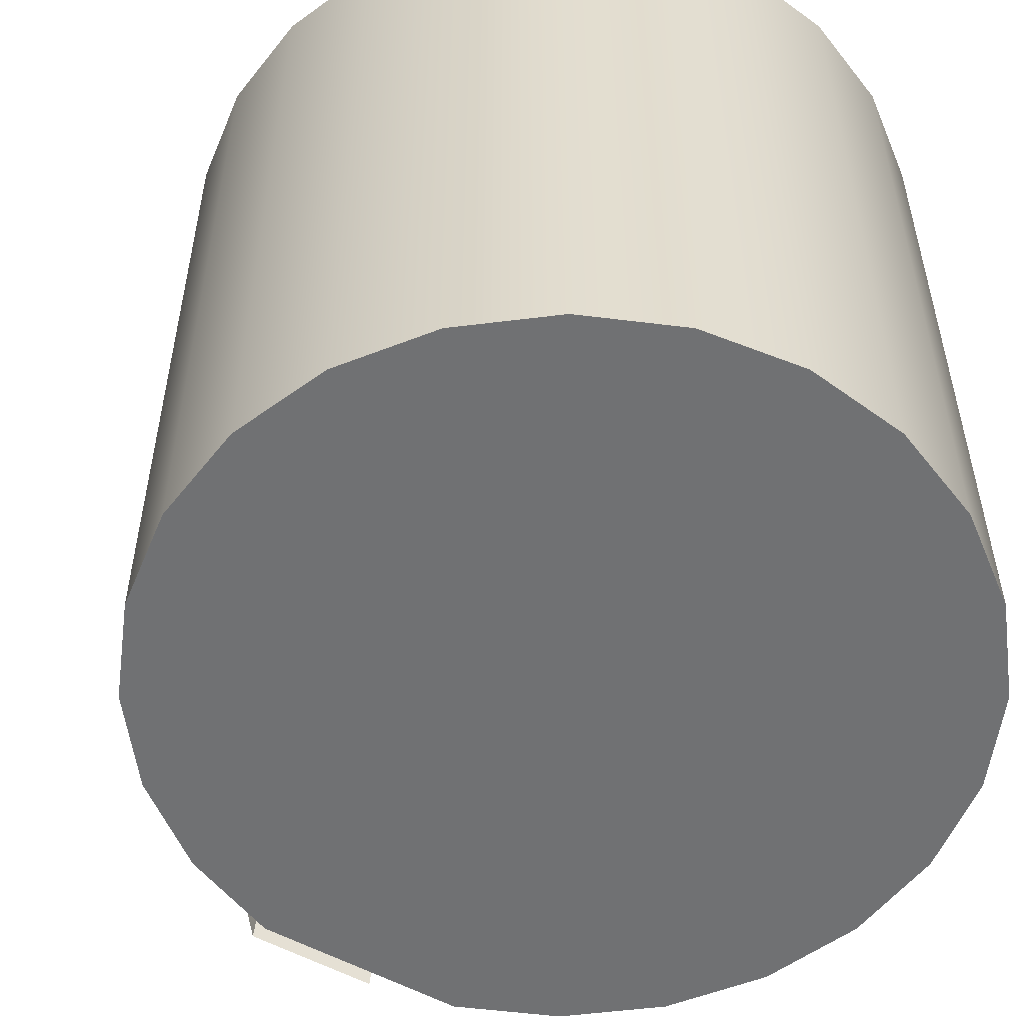
<metadata>
{"format":"obj","ext":"obj","renderer":"f3d","projection":"perspective","resolution":1024,"background":"white","views":[{"elev":-55.1,"azim":-31.9,"up":"+Y"}]}
</metadata>
<code>
v 0.2264 0.2232 0.3383
v 0.182 -0.3107 0.3924
v 0.2264 -0.3107 0.3383
v 0.182 0.2232 0.3924
v 0.2553 0.2232 0.2746
v 0.1969 0.2232 0.3199
v 0.1252 -0.3107 0.4331
v 0.2553 -0.3107 0.2746
v 0.222 0.2232 0.2645
v 0.1582 0.2232 0.367
v 0.1252 0.2232 0.4331
v -0.06199 -0.3107 -0.06423
v -0.03807 0.002615 -0.06345
v 0.07666 -0.3107 -0.05969
v 0.2667 -0.3107 0.2055
v 0.2319 0.2232 0.2044
v 0.222 -0.2873 0.2645
v 0.1969 -0.2873 0.3199
v 0.05969 -0.3107 0.4577
v -0.06199 0.2232 -0.06423
v 0.03208 0.002615 -0.06115
v -0.1275 0.2232 -0.03959
v -0.1275 -0.3107 -0.03959
v 0.2667 0.2232 0.2055
v 0.2259 0.2232 0.1438
v 0.1582 -0.2873 0.367
v 0.1088 0.2232 0.4024
v 0.05969 0.2232 0.4577
v 0.1404 0.2232 -0.03081
v 0.1404 -0.3107 -0.03081
v -0.03807 0.1281 -0.06345
v 0.07666 0.2232 -0.05969
v -0.03762 0.002615 -0.07727
v -0.1843 0.2232 0.001153
v 0.2598 -0.3107 0.1359
v 0.2319 -0.2873 0.2044
v 0.06655 -0.2873 -0.02638
v 0.006495 -0.2873 -0.0363
v -0.009932 -0.3107 0.4646
v 0.1945 0.2232 0.01358
v -0.05409 0.2232 -0.03034
v 0.03208 0.1281 -0.06115
v -0.03762 0.1281 -0.07727
v 0.03253 0.002615 -0.07497
v -0.1843 -0.3107 0.001153
v -0.1605 0.2232 0.02656
v 0.2598 0.2232 0.1359
v 0.2045 0.2232 0.08685
v 0.1945 -0.3107 0.01358
v 0.2259 -0.2873 0.1438
v 0.122 -0.2873 -0.001255
v -0.05409 -0.2873 -0.03034
v 0.1088 -0.2873 0.4024
v 0.05179 0.2232 0.4239
v -0.009932 0.2232 0.4646
v 0.122 0.2232 -0.001255
v 0.006495 0.2232 -0.0363
v -0.1111 0.2232 -0.008898
v -0.2287 0.2232 0.05523
v -0.1992 0.2232 0.07361
v 0.2352 -0.3107 0.07044
v 0.2352 0.2232 0.07044
v 0.1691 -0.2873 0.03737
v 0.06655 0.2232 -0.02638
v -0.008792 0.2232 0.4298
v -0.07896 -0.3107 0.4532
v 0.1691 0.2232 0.03737
v -0.1111 -0.2873 -0.008898
v 0.03253 0.1281 -0.07497
v -0.2287 -0.3107 0.05523
v -0.1605 -0.2873 0.02656
v -0.1992 -0.2873 0.07361
v 0.2045 -0.2873 0.08685
v 0.05179 -0.2873 0.4239
v -0.06885 0.2232 0.4199
v -0.07896 0.2232 0.4532
v -0.2576 0.2232 0.119
v -0.2243 0.2232 0.1291
v -0.2243 -0.2873 0.1291
v -0.008792 -0.2873 0.4298
v -0.1427 0.2232 0.4243
v -0.2576 -0.3107 0.119
v -0.06885 -0.2873 0.4199
v -0.1243 0.2232 0.3948
v -0.1427 -0.3107 0.4243
v -0.269 -0.3107 0.188
v -0.2342 0.2232 0.1891
v -0.1243 -0.2873 0.3948
v -0.1968 0.2232 0.3799
v -0.1713 0.2232 0.3562
v -0.269 0.2232 0.188
v -0.2342 -0.2873 0.1891
v -0.1713 -0.2873 0.3562
v -0.1968 -0.3107 0.3799
v -0.2621 -0.3107 0.2576
v -0.2282 0.2232 0.2497
v -0.2375 0.2232 0.3231
v -0.2068 0.2232 0.3067
v -0.2068 -0.2873 0.3067
v -0.2621 0.2232 0.2576
v -0.2282 -0.2873 0.2497
v -0.2375 -0.3107 0.3231
v -0.04419 -0.224 -0.1335
v 0.04359 -0.2581 -0.1172
v -0.04463 -0.2581 -0.1201
v 0.04403 -0.224 -0.1306
v -0.04425 -0.1849 -0.1317
v -0.04379 -0.1894 -0.1455
v 0.04378 -0.222 -0.1231
v 0.04358 -0.219 -0.117
v 0.04332 -0.2254 -0.1089
v -0.0439 -0.1505 -0.1421
v -0.04453 -0.2095 -0.1231
v 0.04442 -0.1894 -0.1426
v 0.04397 -0.1849 -0.1288
v 0.04369 -0.2107 -0.1202
v -0.04468 -0.1895 -0.1186
v -0.0449 -0.2254 -0.1118
v 0.04354 -0.1895 -0.1157
v -0.04345 -0.1544 -0.1561
v 0.04431 -0.1505 -0.1392
v -0.04361 -0.1156 -0.1511
v 0.04369 -0.2095 -0.1202
v 0.04314 -0.1239 -0.1034
v 0.04308 -0.1925 -0.1015
v -0.04489 -0.1568 -0.112
v 0.04333 -0.1568 -0.1091
v 0.04477 -0.1544 -0.1532
v 0.04461 -0.1156 -0.1482
v -0.04508 -0.1239 -0.1063
v -0.04514 -0.1925 -0.1044
v 0.04297 -0.09092 -0.09842
v -0.04315 -0.119 -0.1653
v -0.04336 -0.08041 -0.1587
v 0.04286 -0.1594 -0.09485
v -0.04524 -0.09092 -0.1013
v 0.04507 -0.119 -0.1624
v -0.04316 -0.04493 -0.1649
v 0.04486 -0.08041 -0.1559
v -0.04536 -0.1594 -0.09774
v 0.04284 -0.05782 -0.09427
v -0.04289 -0.08319 -0.173
v 0.04506 -0.04493 -0.162
v -0.043 -0.009227 -0.1697
v 0.04267 -0.1262 -0.08903
v -0.04538 -0.05782 -0.09717
v 0.04533 -0.08319 -0.1701
v -0.04289 0.02664 -0.1729
v 0.04522 -0.009227 -0.1668
v -0.04555 -0.1262 -0.09192
v 0.04273 -0.02463 -0.09095
v -0.04269 -0.04713 -0.1793
v 0.04532 0.02664 -0.17
v -0.04283 0.0626 -0.1748
v 0.04265 0.008626 -0.08844
v 0.0425 -0.0929 -0.08403
v -0.04549 -0.02463 -0.09384
v 0.04553 -0.04713 -0.1764
v -0.04279 0.1736 -0.1762
v 0.04538 0.0626 -0.1719
v -0.04557 0.008626 -0.09134
v -0.04571 -0.0929 -0.08692
v 0.04259 0.04194 -0.08675
v -0.04253 -0.01084 -0.1841
v 0.04543 0.1736 -0.1733
v -0.04282 0.09862 -0.1751
v 0.04236 0.1488 -0.07973
v 0.04237 -0.05945 -0.07984
v -0.04563 0.04194 -0.08965
v 0.04256 0.07528 -0.08588
v 0.04569 -0.01084 -0.1812
v -0.04247 0.1719 -0.1859
v 0.0454 0.09862 -0.1722
v -0.04286 0.1346 -0.174
v -0.04586 0.1488 -0.08262
v -0.04585 -0.05945 -0.08274
v 0.04256 0.1086 -0.08583
v 0.04226 -0.02591 -0.07648
v -0.04565 0.07528 -0.08877
v -0.04247 0.009503 -0.1859
v 0.04575 0.1719 -0.1831
v 0.04537 0.1592 -0.1713
v -0.04292 0.1594 -0.1723
v -0.04566 0.1086 -0.08872
v -0.04596 -0.02591 -0.07938
v 0.04258 0.1355 -0.08644
v 0.04211 0.1425 -0.07208
v 0.0458 0.02561 -0.1845
v -0.04242 0.02561 -0.1874
v 0.04511 0.1745 -0.1634
v 0.04536 0.1346 -0.1711
v -0.04311 0.1745 -0.1663
v -0.04564 0.1355 -0.08934
v -0.04611 0.1425 -0.07497
v 0.04263 0.1545 -0.08785
v 0.04217 0.007711 -0.07395
v 0.04584 0.1353 -0.1856
v -0.04238 0.1353 -0.1885
v 0.0453 0.1595 -0.1694
v 0.0453 0.1594 -0.1694
v -0.04314 0.16 -0.1655
v -0.04559 0.1545 -0.09074
v -0.04605 0.007711 -0.07684
v 0.04265 0.1373 -0.08855
v 0.04212 0.04138 -0.07224
v -0.04236 0.06216 -0.1893
v 0.04586 0.06216 -0.1864
v 0.04478 0.1747 -0.1535
v 0.04508 0.16 -0.1626
v -0.04344 0.1747 -0.1564
v -0.04557 0.1373 -0.09144
v -0.0461 0.04138 -0.07513
v 0.04289 0.1423 -0.09573
v -0.04531 0.1596 -0.09929
v 0.04209 0.07508 -0.07136
v 0.04587 0.09876 -0.1868
v -0.04235 0.09876 -0.1897
v -0.04343 0.1602 -0.1567
v -0.04533 0.1423 -0.09863
v -0.04613 0.07508 -0.07425
v -0.04613 0.1088 -0.0742
v 0.04291 0.1596 -0.09639
v 0.04209 0.1088 -0.0713
v 0.04446 0.1741 -0.1436
v 0.04479 0.1602 -0.1538
v -0.04371 0.1596 -0.1479
v 0.04313 0.1468 -0.1033
v -0.04502 0.164 -0.1082
v -0.04508 0.1468 -0.1062
v -0.04376 0.1741 -0.1464
v 0.0445 0.1596 -0.145
v 0.0432 0.164 -0.1053
v 0.04413 0.1727 -0.1337
v 0.04422 0.1584 -0.1363
v -0.044 0.1584 -0.1392
v 0.04339 0.1507 -0.1112
v -0.04471 0.1676 -0.1174
v -0.04482 0.1507 -0.1141
v -0.04408 0.1727 -0.1366
v 0.0435 0.1676 -0.1145
v 0.04381 0.1705 -0.124
v 0.04394 0.1565 -0.1277
v -0.04428 0.1565 -0.1306
v 0.04366 0.1539 -0.1194
v -0.0444 0.1705 -0.1269
v -0.04456 0.1539 -0.1222
g mesh1_mesh1-geometry
f 1 2 3
f 2 1 4
f 3 5 1
f 1 6 4
f 4 7 2
f 5 3 8
f 5 9 1
f 1 9 6
f 4 6 10
f 7 4 11
f 12 13 14
f 15 5 8
f 5 16 9
f 17 6 9
f 18 10 6
f 4 10 11
f 11 19 7
f 13 12 20
f 21 14 13
f 22 12 23
f 5 15 24
f 5 25 16
f 16 17 9
f 6 17 18
f 10 18 26
f 11 10 27
f 19 11 28
f 14 29 30
f 12 22 20
f 13 20 31
f 14 21 32
f 33 21 13
f 23 34 22
f 35 24 15
f 24 25 5
f 25 36 16
f 17 16 36
f 17 37 18
f 18 38 26
f 26 27 10
f 11 27 28
f 28 39 19
f 29 14 32
f 40 30 29
f 41 20 22
f 31 20 42
f 43 13 31
f 32 21 42
f 21 33 44
f 13 43 33
f 34 23 45
f 46 22 34
f 24 35 47
f 25 24 48
f 30 40 49
f 36 25 50
f 36 51 17
f 17 51 37
f 18 37 38
f 26 38 52
f 27 26 53
f 28 27 54
f 39 28 55
f 56 29 32
f 48 40 29
f 57 20 41
f 41 22 58
f 32 42 20
f 42 43 31
f 44 42 21
f 45 59 34
f 58 22 46
f 46 34 60
f 61 47 35
f 47 40 24
f 24 40 48
f 48 50 25
f 62 49 40
f 50 63 36
f 36 63 51
f 51 64 37
f 64 38 37
f 57 52 38
f 26 52 53
f 53 54 27
f 28 54 65
f 28 65 55
f 55 66 39
f 67 29 56
f 56 32 64
f 48 29 67
f 64 20 57
f 52 57 41
f 68 41 58
f 64 32 20
f 43 42 69
f 42 44 69
f 59 45 70
f 60 34 59
f 71 58 46
f 72 46 60
f 47 61 62
f 40 47 62
f 49 62 61
f 50 48 73
f 63 50 73
f 63 56 51
f 64 51 56
f 38 64 57
f 53 52 68
f 54 53 74
f 74 65 54
f 55 65 75
f 66 55 76
f 56 63 67
f 67 73 48
f 41 68 52
f 58 71 68
f 70 77 59
f 60 59 78
f 46 72 71
f 60 79 72
f 73 67 63
f 53 68 74
f 65 74 80
f 80 75 65
f 55 75 76
f 81 66 76
f 74 68 71
f 77 70 82
f 78 59 77
f 79 60 78
f 80 71 72
f 83 72 79
f 74 71 80
f 75 80 83
f 76 75 84
f 66 81 85
f 76 84 81
f 86 77 82
f 78 77 87
f 87 79 78
f 80 72 83
f 83 79 88
f 88 75 83
f 75 88 84
f 89 85 81
f 81 84 90
f 77 86 91
f 87 77 91
f 79 87 92
f 88 79 92
f 93 84 88
f 85 89 94
f 81 90 89
f 84 93 90
f 95 91 86
f 87 91 96
f 96 92 87
f 88 92 93
f 97 94 89
f 89 90 98
f 99 90 93
f 91 95 100
f 96 91 98
f 92 96 101
f 93 92 101
f 94 97 102
f 89 100 97
f 90 99 98
f 89 98 91
f 93 101 99
f 102 100 95
f 89 91 100
f 98 101 96
f 100 102 97
f 101 98 99
g mesh1_mesh1-geometry
f 3 2 1
f 4 1 2
f 1 5 3
f 4 6 1
f 2 7 4
f 8 3 5
f 1 9 5
f 6 9 1
f 10 6 4
f 11 4 7
f 14 13 12
f 8 5 15
f 9 16 5
f 9 6 17
f 6 10 18
f 11 10 4
f 7 19 11
f 20 12 13
f 13 14 21
f 23 12 22
f 24 15 5
f 16 25 5
f 9 17 16
f 18 17 6
f 26 18 10
f 27 10 11
f 28 11 19
f 30 29 14
f 20 22 12
f 31 20 13
f 32 21 14
f 13 21 33
f 22 34 23
f 15 24 35
f 5 25 24
f 16 36 25
f 36 16 17
f 10 27 26
f 28 27 11
f 19 39 28
f 32 14 29
f 29 30 40
f 22 20 41
f 42 20 31
f 31 13 43
f 42 21 32
f 44 33 21
f 33 43 13
f 45 23 34
f 34 22 46
f 47 35 24
f 48 24 25
f 49 40 30
f 50 25 36
f 53 26 27
f 54 27 28
f 55 28 39
f 32 29 56
f 29 40 48
f 41 20 57
f 58 22 41
f 20 42 32
f 31 43 42
f 21 42 44
f 34 59 45
f 46 22 58
f 60 34 46
f 35 47 61
f 24 40 47
f 48 40 24
f 25 50 48
f 40 49 62
f 37 64 51
f 37 38 64
f 38 52 57
f 27 54 53
f 65 54 28
f 55 65 28
f 39 66 55
f 56 29 67
f 64 32 56
f 67 29 48
f 57 20 64
f 41 57 52
f 58 41 68
f 20 32 64
f 69 42 43
f 69 44 42
f 70 45 59
f 59 34 60
f 46 58 71
f 60 46 72
f 62 61 47
f 62 47 40
f 61 62 49
f 73 48 50
f 51 56 63
f 56 51 64
f 57 64 38
f 74 53 54
f 54 65 74
f 75 65 55
f 76 55 66
f 67 63 56
f 48 73 67
f 52 68 41
f 68 71 58
f 59 77 70
f 78 59 60
f 71 72 46
f 72 79 60
f 63 67 73
f 80 74 65
f 65 75 80
f 76 75 55
f 76 66 81
f 82 70 77
f 77 59 78
f 78 60 79
f 83 80 75
f 84 75 76
f 85 81 66
f 81 84 76
f 82 77 86
f 87 77 78
f 78 79 87
f 83 75 88
f 84 88 75
f 81 85 89
f 90 84 81
f 91 86 77
f 91 77 87
f 92 87 79
f 88 84 93
f 94 89 85
f 89 90 81
f 90 93 84
f 86 91 95
f 96 91 87
f 87 92 96
f 89 94 97
f 98 90 89
f 93 90 99
f 100 95 91
f 98 91 96
f 101 96 92
f 102 97 94
f 97 100 89
f 98 99 90
f 91 98 89
f 95 100 102
f 100 91 89
f 96 101 98
f 97 102 100
f 99 98 101
g mesh1_mesh1-geometry
f 12 3 2
f 14 3 12
f 12 2 7
f 14 8 3
f 12 7 23
f 30 8 14
f 23 7 19
f 30 15 8
f 23 19 45
f 49 15 30
f 45 19 39
f 49 35 15
f 45 39 70
f 35 49 61
f 70 39 66
f 70 66 82
f 82 66 85
f 82 85 86
f 86 85 94
f 86 94 95
f 95 94 102
g mesh1_mesh1-geometry
f 2 3 12
f 12 3 14
f 7 2 12
f 3 8 14
f 23 7 12
f 14 8 30
f 19 7 23
f 8 15 30
f 45 19 23
f 30 15 49
f 18 37 17
f 26 38 18
f 39 19 45
f 15 35 49
f 17 51 36
f 37 51 17
f 38 37 18
f 52 38 26
f 43 44 33
f 33 44 43
f 70 39 45
f 61 49 35
f 36 63 50
f 51 63 36
f 53 52 26
f 44 43 69
f 69 43 44
f 66 39 70
f 73 50 63
f 68 52 53
f 82 66 70
f 74 68 53
f 71 68 74
f 85 66 82
f 72 71 80
f 79 72 83
f 80 71 74
f 86 85 82
f 83 72 80
f 88 79 83
f 94 85 86
f 92 79 88
f 95 94 86
f 93 92 88
f 102 94 95
f 101 92 93
f 99 101 93
g mesh2_mesh2-geometry
f 103 104 105
f 104 103 106
f 107 103 105
f 108 106 103
f 106 109 104
f 104 110 111
f 112 103 107
f 107 105 113
f 106 108 114
f 112 108 103
f 106 115 109
f 104 109 116
f 117 105 118
f 104 116 110
f 111 110 119
f 113 105 117
f 120 114 108
f 114 121 106
f 122 108 112
f 106 121 115
f 123 109 115
f 111 124 125
f 117 118 126
f 119 110 123
f 111 119 127
f 114 120 128
f 122 120 108
f 114 129 121
f 130 118 131
f 111 127 124
f 125 124 132
f 126 118 130
f 133 128 120
f 128 129 114
f 134 120 122
f 125 132 135
f 130 131 136
f 128 133 137
f 138 133 120
f 128 139 129
f 138 120 134
f 136 131 140
f 135 132 141
f 142 137 133
f 137 143 128
f 144 133 138
f 128 143 139
f 135 141 145
f 136 140 146
f 137 142 147
f 148 142 133
f 137 149 143
f 148 133 144
f 146 140 150
f 145 141 151
f 152 147 142
f 147 153 137
f 154 142 148
f 137 153 149
f 145 155 156
f 146 150 157
f 145 151 155
f 147 152 158
f 159 152 142
f 147 160 153
f 159 142 154
f 161 150 162
f 156 155 163
f 157 150 161
f 164 158 152
f 158 165 147
f 159 164 152
f 147 165 160
f 159 154 166
f 156 167 168
f 161 162 169
f 156 163 170
f 158 164 171
f 171 165 158
f 172 164 159
f 160 165 173
f 174 159 166
f 175 162 176
f 177 167 156
f 168 167 178
f 169 162 179
f 156 170 177
f 180 171 164
f 171 181 165
f 172 180 164
f 165 172 159
f 165 182 173
f 183 159 174
f 175 184 162
f 175 176 185
f 186 167 177
f 178 167 187
f 179 162 184
f 171 180 188
f 188 181 171
f 172 165 181
f 172 189 180
f 159 190 165
f 182 165 190
f 182 191 173
f 159 183 192
f 175 193 184
f 175 185 194
f 186 195 167
f 175 187 167
f 178 187 196
f 188 180 189
f 188 197 181
f 197 172 181
f 198 189 172
f 190 159 192
f 182 190 199
f 191 182 200
f 192 183 201
f 202 193 175
f 194 185 203
f 187 175 194
f 204 195 186
f 202 167 195
f 167 202 175
f 196 187 205
f 206 188 189
f 207 197 188
f 172 197 198
f 198 206 189
f 192 208 190
f 209 199 190
f 192 201 210
f 199 209 200
f 202 211 193
f 194 203 212
f 213 195 204
f 195 214 202
f 205 187 215
f 188 206 207
f 197 207 216
f 216 198 197
f 206 198 217
f 208 192 210
f 209 190 208
f 210 201 218
f 202 219 211
f 194 212 220
f 194 220 221
f 213 222 195
f 214 195 222
f 214 219 202
f 215 187 223
f 217 207 206
f 207 217 216
f 198 216 217
f 210 224 208
f 209 208 225
f 210 218 226
f 227 222 213
f 222 228 214
f 214 229 219
f 224 210 230
f 231 208 224
f 225 208 231
f 210 226 230
f 227 232 222
f 228 222 232
f 228 229 214
f 230 233 224
f 231 224 234
f 230 226 235
f 236 232 227
f 232 237 228
f 228 238 229
f 233 230 239
f 234 224 233
f 230 235 239
f 236 240 232
f 237 232 240
f 237 238 228
f 239 241 233
f 234 233 242
f 239 235 243
f 244 240 236
f 240 245 237
f 237 246 238
f 241 239 245
f 242 233 241
f 239 243 245
f 244 241 240
f 245 240 241
f 245 246 237
f 242 241 244
f 245 243 246
g mesh2_mesh2-geometry
f 105 104 103
f 106 103 104
f 104 105 111
f 105 103 107
f 103 106 108
f 104 109 106
f 118 111 105
f 111 110 104
f 107 103 112
f 113 105 107
f 114 108 106
f 103 108 112
f 109 115 106
f 116 109 104
f 111 118 125
f 118 105 117
f 110 116 104
f 119 110 111
f 112 121 107
f 117 105 113
f 107 115 113
f 108 114 120
f 106 121 114
f 112 108 122
f 115 121 106
f 115 109 123
f 131 125 118
f 125 124 111
f 126 118 117
f 123 110 119
f 127 119 111
f 115 107 121
f 121 112 129
f 113 123 117
f 123 113 115
f 128 120 114
f 108 120 122
f 121 129 114
f 122 129 112
f 125 131 135
f 131 118 130
f 124 127 111
f 132 124 125
f 130 118 126
f 117 119 126
f 119 117 123
f 127 126 119
f 120 128 133
f 114 129 128
f 122 120 134
f 129 122 139
f 140 135 131
f 135 132 125
f 136 131 130
f 124 130 127
f 132 136 124
f 126 127 130
f 137 133 128
f 120 133 138
f 129 139 128
f 134 120 138
f 134 139 122
f 135 140 145
f 140 131 136
f 141 132 135
f 130 124 136
f 136 132 146
f 133 137 142
f 128 143 137
f 138 133 144
f 139 143 128
f 138 143 134
f 139 134 143
f 150 145 140
f 145 141 135
f 146 140 136
f 141 146 132
f 147 142 137
f 133 142 148
f 143 149 137
f 144 133 148
f 144 149 138
f 143 138 149
f 145 150 156
f 150 140 146
f 151 141 145
f 146 141 157
f 142 147 152
f 137 153 147
f 148 142 154
f 149 153 137
f 148 153 144
f 149 144 153
f 162 156 150
f 156 155 145
f 157 150 146
f 151 157 141
f 155 151 145
f 158 152 147
f 142 152 159
f 153 160 147
f 154 142 159
f 154 160 148
f 153 148 160
f 156 162 168
f 162 150 161
f 163 155 156
f 161 150 157
f 157 151 161
f 155 161 151
f 152 158 164
f 147 165 158
f 152 164 159
f 160 165 147
f 166 154 159
f 160 154 173
f 176 168 162
f 168 167 156
f 169 162 161
f 163 169 155
f 170 163 156
f 161 155 169
f 171 164 158
f 158 165 171
f 159 164 172
f 173 165 160
f 166 173 154
f 166 159 174
f 168 176 178
f 176 162 175
f 156 167 177
f 178 167 168
f 179 162 169
f 169 163 179
f 170 179 163
f 177 170 156
f 164 171 180
f 165 181 171
f 164 180 172
f 159 172 165
f 173 182 165
f 173 166 191
f 174 159 183
f 174 191 166
f 185 178 176
f 162 184 175
f 185 176 175
f 177 167 186
f 187 167 178
f 184 162 179
f 179 170 184
f 177 184 170
f 188 180 171
f 171 181 188
f 181 165 172
f 180 189 172
f 165 190 159
f 190 165 182
f 173 191 182
f 192 183 159
f 183 200 174
f 191 174 200
f 178 185 196
f 184 193 175
f 194 185 175
f 167 195 186
f 186 193 177
f 167 187 175
f 196 187 178
f 184 177 193
f 189 180 188
f 181 197 188
f 181 172 197
f 172 189 198
f 192 159 190
f 199 190 182
f 200 182 191
f 201 183 192
f 200 183 209
f 203 196 185
f 175 193 202
f 203 185 194
f 194 175 187
f 186 195 204
f 195 167 202
f 193 186 211
f 175 202 167
f 205 187 196
f 189 188 206
f 188 197 207
f 198 197 172
f 189 206 198
f 190 208 192
f 190 199 209
f 201 209 183
f 210 201 192
f 200 209 199
f 196 203 205
f 193 211 202
f 212 203 194
f 194 187 221
f 204 195 213
f 204 211 186
f 202 214 195
f 215 187 205
f 207 206 188
f 216 207 197
f 197 198 216
f 217 198 206
f 210 192 208
f 208 190 209
f 209 201 225
f 218 201 210
f 212 205 203
f 211 219 202
f 220 212 194
f 223 221 187
f 221 220 194
f 195 222 213
f 213 219 204
f 211 204 219
f 222 195 214
f 202 219 214
f 223 187 215
f 205 212 215
f 206 207 217
f 216 217 207
f 217 216 198
f 208 224 210
f 225 208 209
f 218 225 201
f 226 218 210
f 220 215 212
f 221 223 220
f 213 222 227
f 219 213 229
f 214 228 222
f 219 229 214
f 215 220 223
f 230 210 224
f 224 208 231
f 231 208 225
f 225 218 231
f 226 231 218
f 230 226 210
f 222 232 227
f 227 229 213
f 232 222 228
f 214 229 228
f 224 233 230
f 234 224 231
f 231 226 234
f 235 226 230
f 227 232 236
f 229 227 238
f 228 237 232
f 229 238 228
f 239 230 233
f 233 224 234
f 235 234 226
f 239 235 230
f 232 240 236
f 236 238 227
f 240 232 237
f 228 238 237
f 233 241 239
f 242 233 234
f 234 235 242
f 243 235 239
f 236 240 244
f 238 236 246
f 237 245 240
f 238 246 237
f 245 239 241
f 241 233 242
f 243 242 235
f 245 243 239
f 240 241 244
f 244 246 236
f 241 240 245
f 237 246 245
f 244 241 242
f 242 243 244
f 246 243 245
f 246 244 243
g mesh2_mesh2-geometry
f 111 105 104
f 105 111 118
f 125 118 111
f 107 121 112
f 113 115 107
f 118 125 131
f 121 107 115
f 129 112 121
f 115 113 123
f 112 129 122
f 135 131 125
f 139 122 129
f 131 135 140
f 122 139 134
f 145 140 135
f 134 143 138
f 143 134 139
f 140 145 150
f 138 149 144
f 149 138 143
f 156 150 145
f 144 153 148
f 153 144 149
f 150 156 162
f 148 160 154
f 160 148 153
f 168 162 156
f 173 154 160
f 162 168 176
f 154 173 166
f 178 176 168
f 191 166 173
f 166 191 174
f 176 178 185
f 174 200 183
f 200 174 191
f 196 185 178
f 185 196 203
f 205 203 196
f 221 187 194
f 203 205 212
f 187 221 223
f 215 212 205
f 212 215 220
f 220 223 221
f 223 220 215
g mesh2_mesh2-geometry
f 123 116 109
f 109 116 123
f 116 123 110
f 110 123 116
f 199 200 182
f 182 200 199
g mesh2_mesh2-geometry
f 117 123 113
f 126 119 117
f 123 117 119
f 119 126 127
f 127 130 124
f 124 136 132
f 130 127 126
f 136 124 130
f 146 132 136
f 132 146 141
f 157 141 146
f 141 157 151
f 161 151 157
f 151 161 155
f 155 169 163
f 169 155 161
f 179 163 169
f 163 179 170
f 184 170 179
f 170 184 177
f 177 193 186
f 193 177 184
g mesh2_mesh2-geometry
f 209 183 200
f 211 186 193
f 183 209 201
f 186 211 204
f 225 201 209
f 204 219 213
f 219 204 211
f 201 225 218
f 229 213 219
f 231 218 225
f 218 231 226
f 213 229 227
f 234 226 231
f 238 227 229
f 226 234 235
f 227 238 236
f 242 235 234
f 246 236 238
f 235 242 243
f 236 246 244
f 244 243 242
f 243 244 246
g mesh3_mesh3-geometry
l 116 110
l 109 116
l 110 123
l 123 109
g mesh4_mesh4-geometry
l 199 182
l 200 199
l 182 200
g mesh5_mesh5-geometry
l 43 33
l 69 43
l 33 44
l 44 69

</code>
